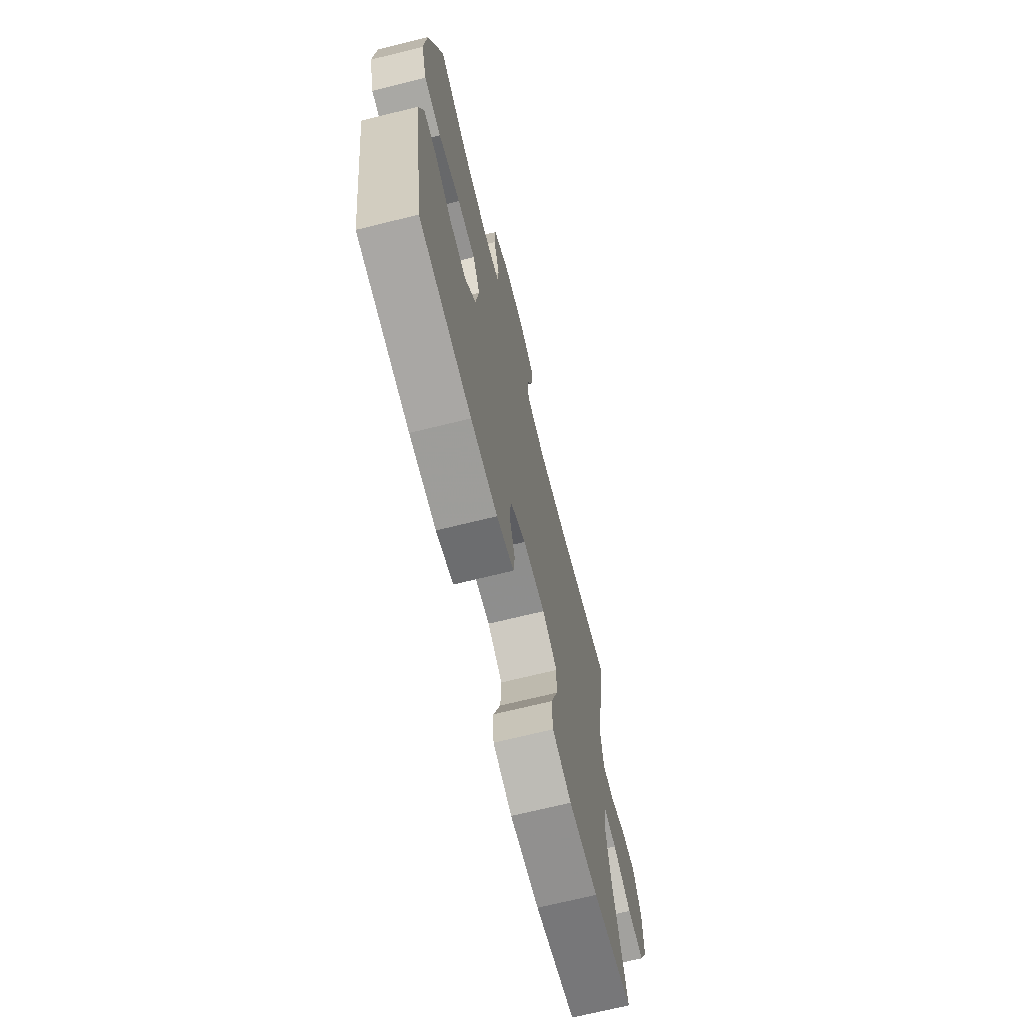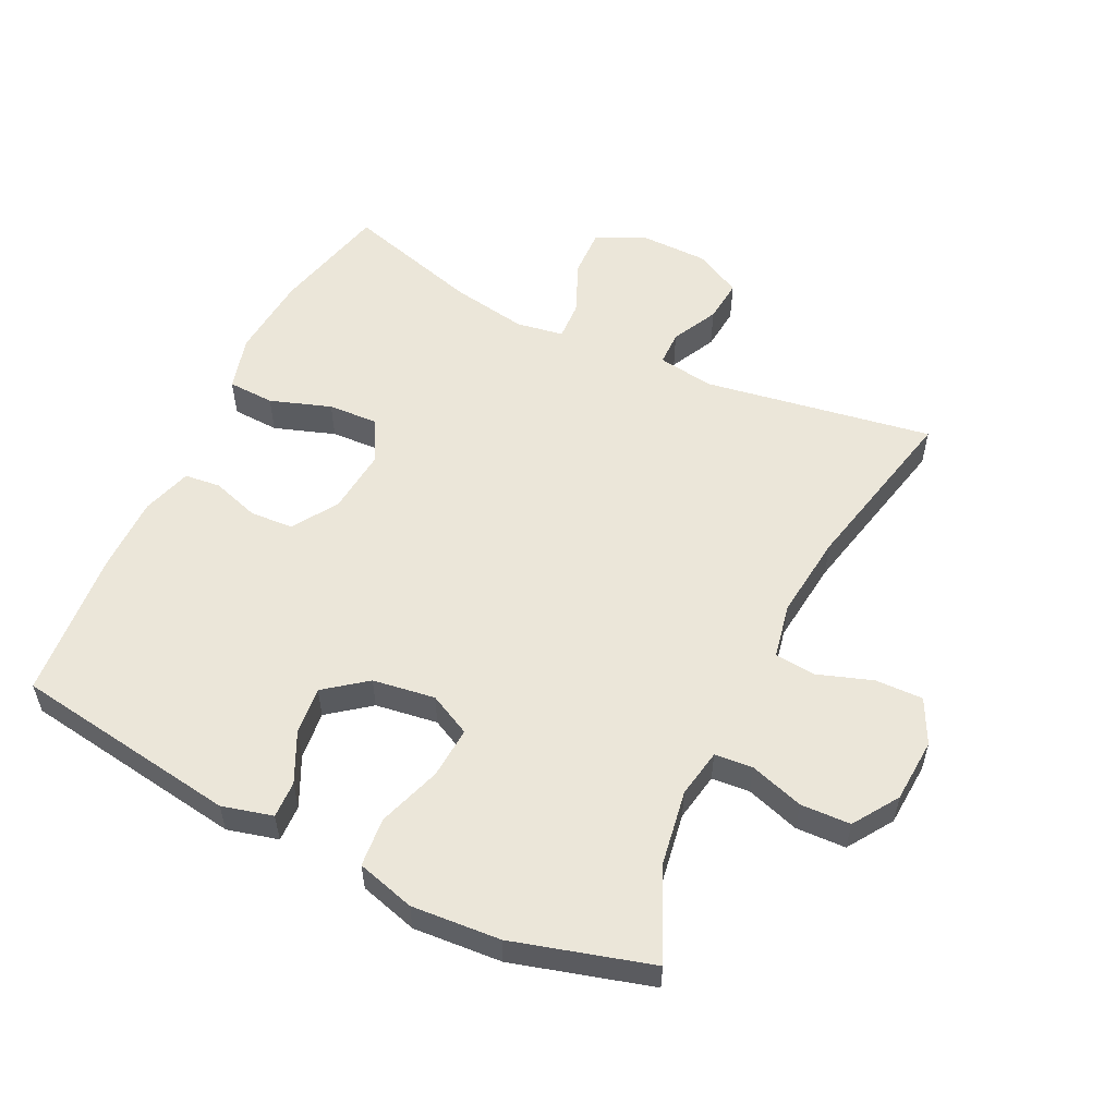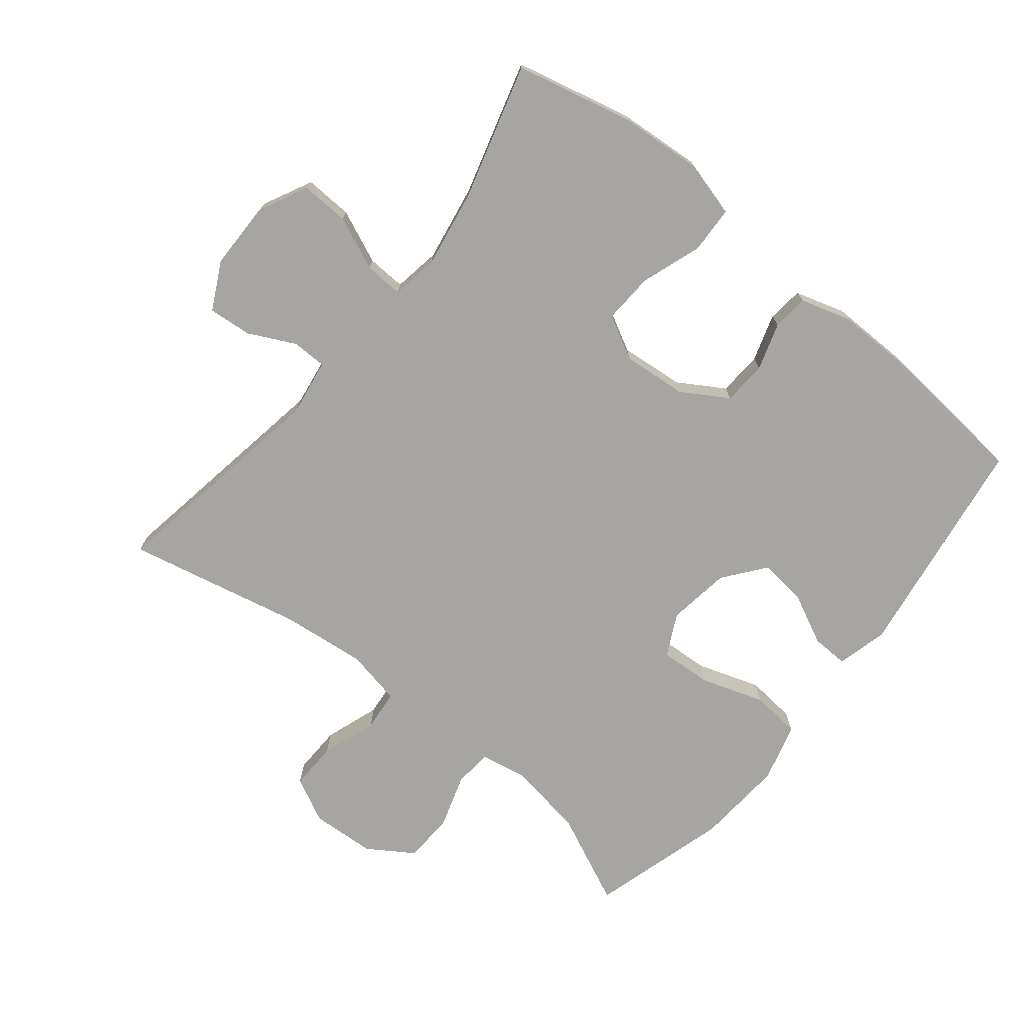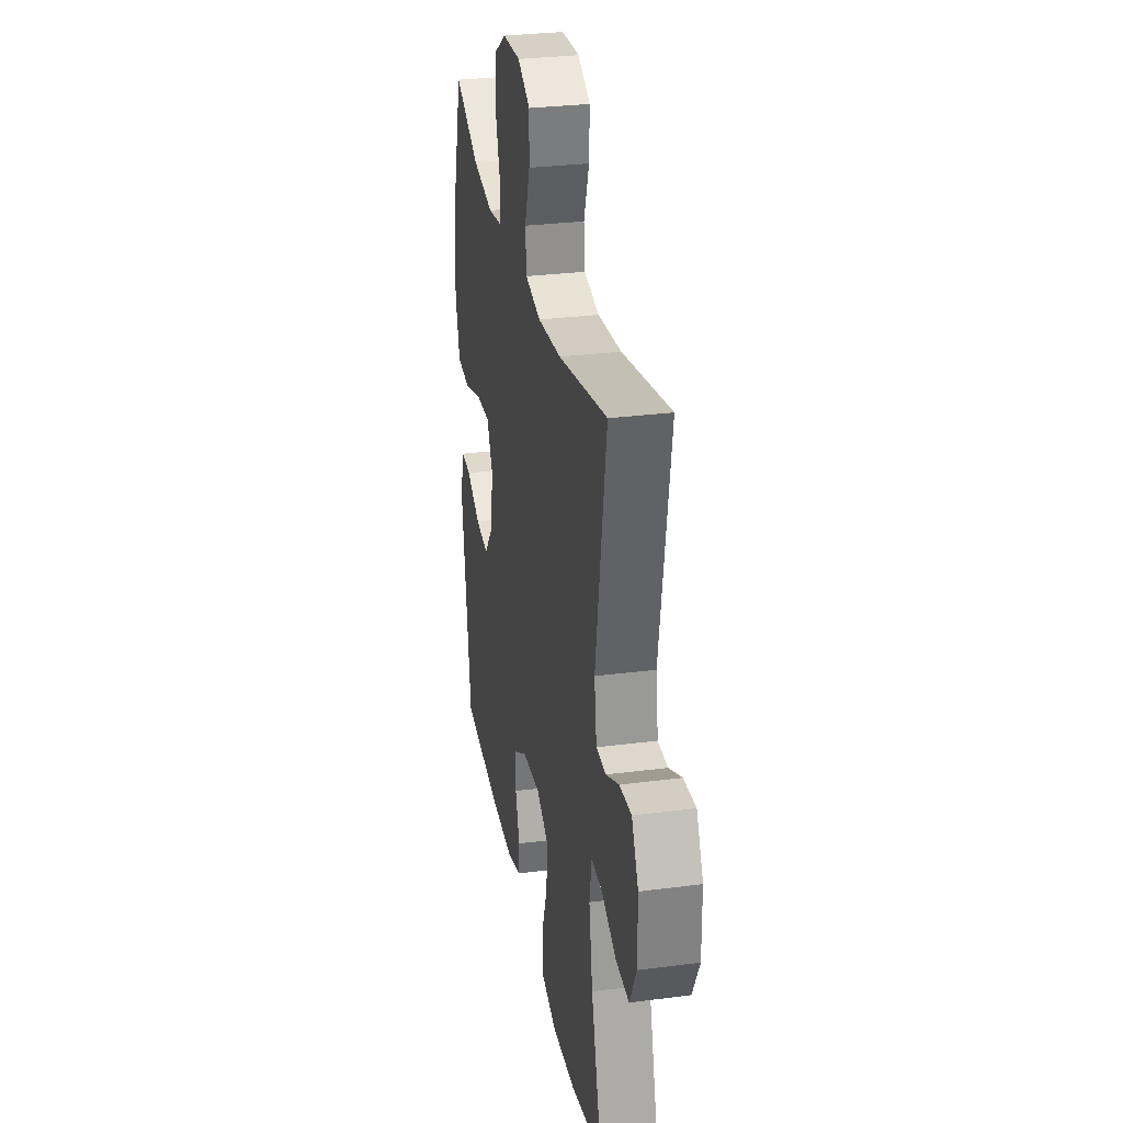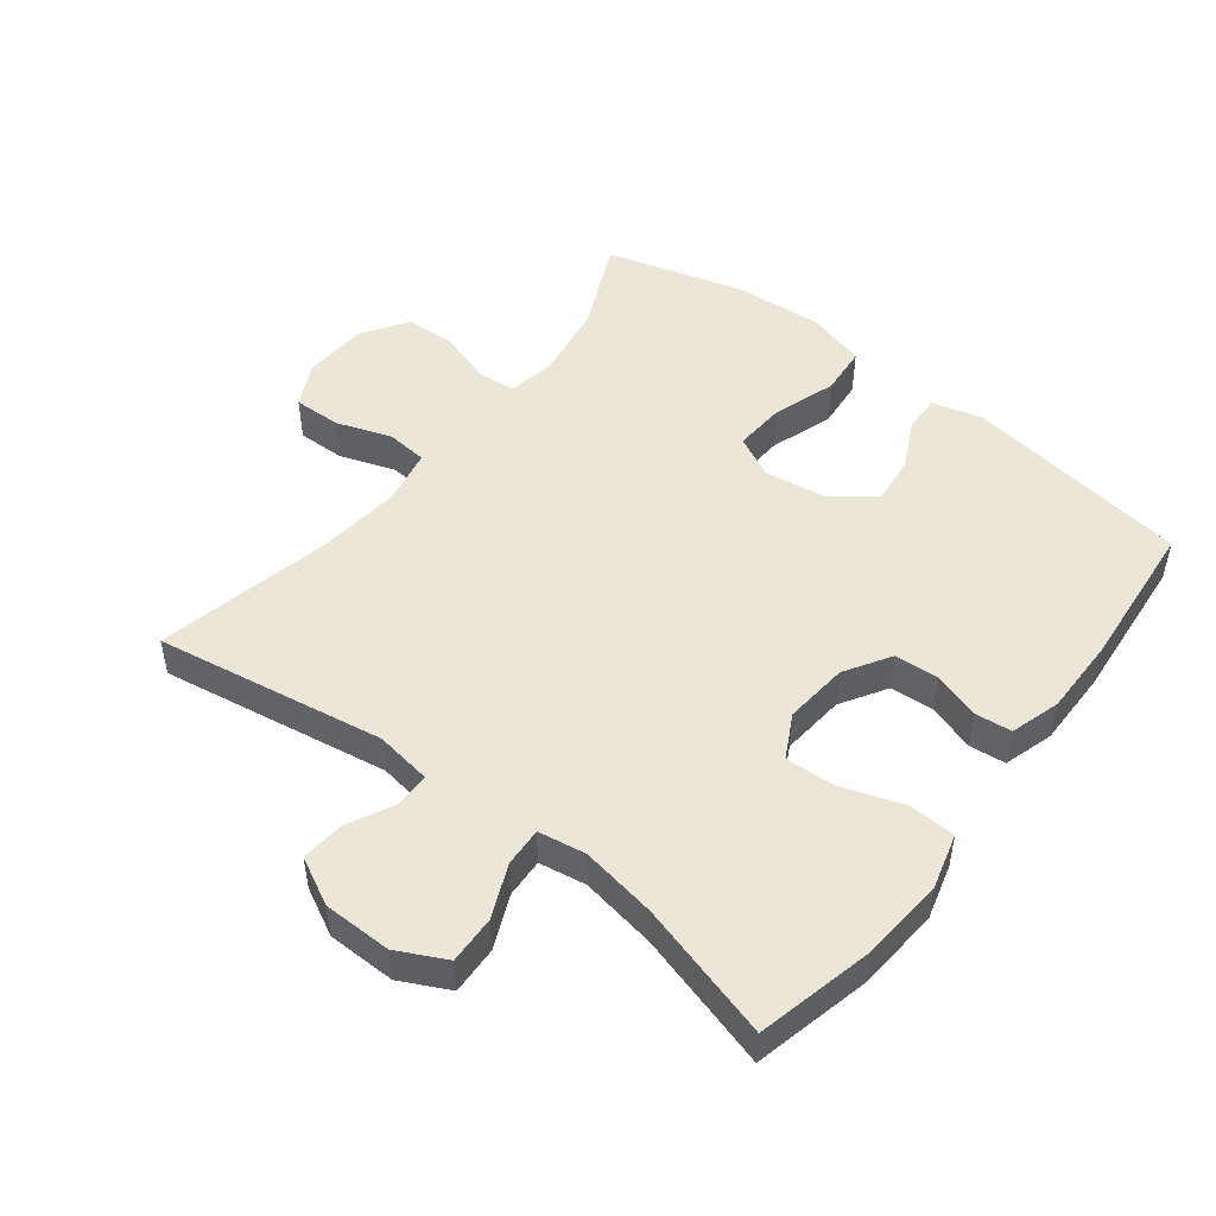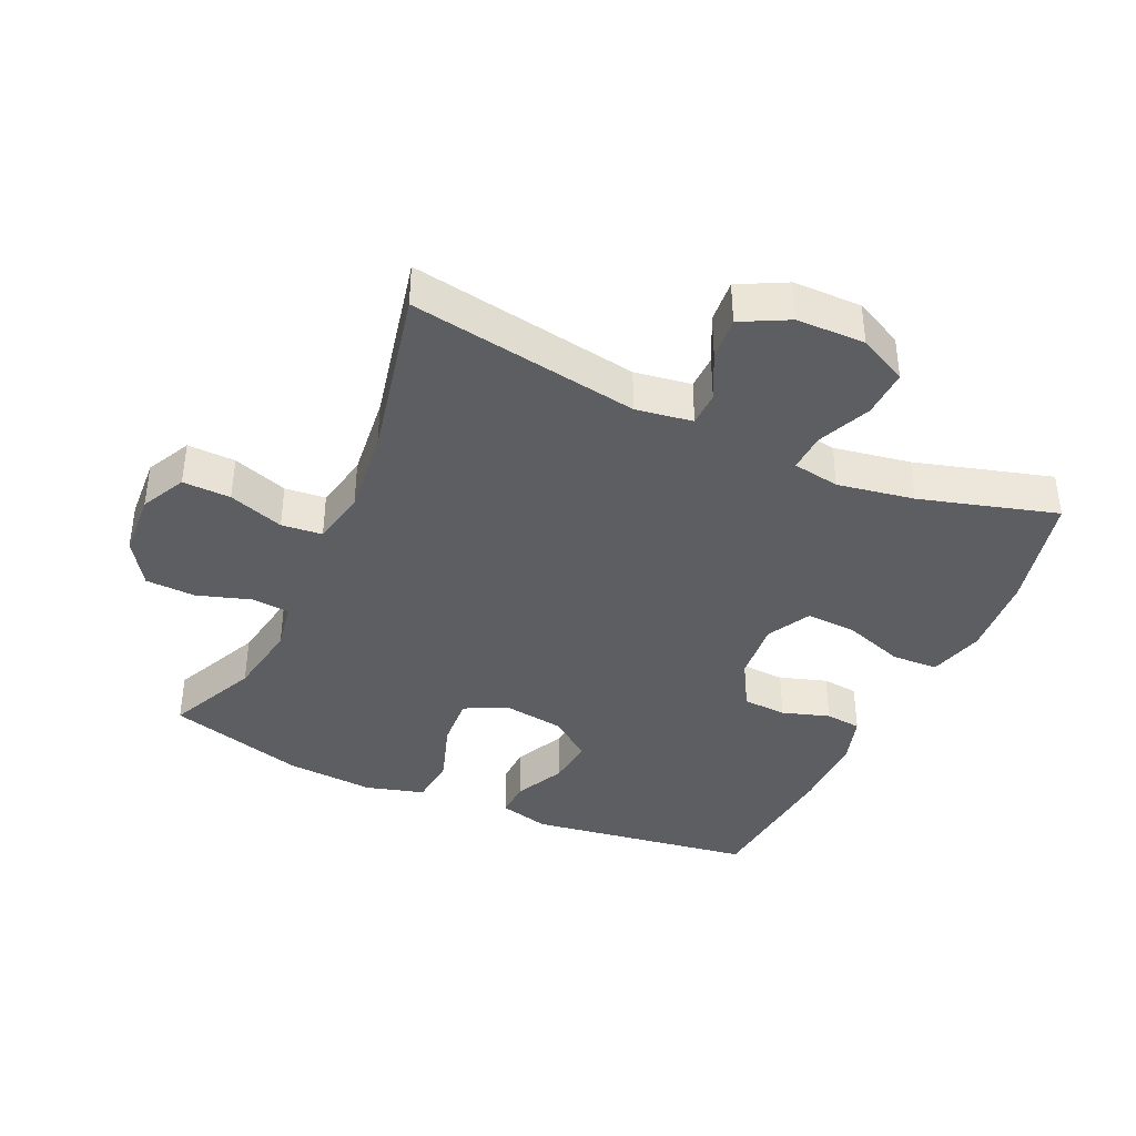
<metadata>
{"format":"obj","ext":"obj","renderer":"f3d","projection":"perspective","resolution":1024,"background":"white","views":[{"elev":-69.9,"azim":-76.1,"up":"+Z"},{"elev":55.2,"azim":-64.0,"up":"+Y"},{"elev":-73.8,"azim":141.1,"up":"+Y"},{"elev":30.2,"azim":79.4,"up":"+Z"},{"elev":49.4,"azim":127.8,"up":"+Y"},{"elev":-39.2,"azim":65.5,"up":"+Y"}]}
</metadata>
<code>
v 0.5 0.07 0.5
v 0.442 0.07 0.151
v 0.455 0.07 0.065
v 0.508 0.07 0.064
v 0.579 0.07 0.099
v 0.645 0.07 0.105
v 0.682 0.07 0.033
v 0.683 0.07 -0.071
v 0.646 0.07 -0.145
v 0.573 0.07 -0.142
v 0.492 0.07 -0.107
v 0.433 0.07 -0.104
v 0.421 0.07 -0.176
v 0.441 0.07 -0.293
v 0.5 0.07 -0.5
v 0.322 0.07 -0.542
v 0.194 0.07 -0.552
v 0.11 0.07 -0.529
v 0.107 0.07 -0.458
v 0.139 0.07 -0.365
v 0.143 0.07 -0.288
v 0.077 0.07 -0.253
v -0.021 0.07 -0.262
v -0.091 0.07 -0.305
v -0.095 0.07 -0.372
v -0.072 0.07 -0.444
v -0.078 0.07 -0.499
v -0.154 0.07 -0.522
v -0.271 0.07 -0.521
v -0.5 0.07 -0.5
v -0.551 0.07 -0.156
v -0.531 0.07 -0.079
v -0.475 0.07 -0.081
v -0.399 0.07 -0.118
v -0.326 0.07 -0.126
v -0.277 0.07 -0.063
v -0.263 0.07 0.032
v -0.295 0.07 0.096
v -0.374 0.07 0.091
v -0.47 0.07 0.059
v -0.545 0.07 0.066
v -0.57 0.07 0.155
v -0.56 0.07 0.29
v -0.5 0.07 0.5
v -0.362 0.07 0.437
v -0.247 0.07 0.418
v -0.173 0.07 0.431
v -0.168 0.07 0.489
v -0.194 0.07 0.571
v -0.191 0.07 0.647
v -0.122 0.07 0.692
v -0.024 0.07 0.698
v 0.044 0.07 0.664
v 0.042 0.07 0.591
v 0.013 0.07 0.507
v 0.019 0.07 0.445
v 0.104 0.07 0.428
v 0.233 0.07 0.442
v 0.5 0 0.5
v 0.442 0 0.151
v 0.455 0 0.065
v 0.508 0 0.064
v 0.579 0 0.099
v 0.645 0 0.105
v 0.682 0 0.033
v 0.683 0 -0.071
v 0.646 0 -0.145
v 0.573 0 -0.142
v 0.492 0 -0.107
v 0.433 0 -0.104
v 0.421 0 -0.176
v 0.441 0 -0.293
v 0.5 0 -0.5
v 0.322 0 -0.542
v 0.194 0 -0.552
v 0.11 0 -0.529
v 0.107 0 -0.458
v 0.139 0 -0.365
v 0.143 0 -0.288
v 0.077 0 -0.253
v -0.021 0 -0.262
v -0.091 0 -0.305
v -0.095 0 -0.372
v -0.072 0 -0.444
v -0.078 0 -0.499
v -0.154 0 -0.522
v -0.271 0 -0.521
v -0.5 0 -0.5
v -0.551 0 -0.156
v -0.531 0 -0.079
v -0.475 0 -0.081
v -0.399 0 -0.118
v -0.326 0 -0.126
v -0.277 0 -0.063
v -0.263 0 0.032
v -0.295 0 0.096
v -0.374 0 0.091
v -0.47 0 0.059
v -0.545 0 0.066
v -0.57 0 0.155
v -0.56 0 0.29
v -0.5 0 0.5
v -0.362 0 0.437
v -0.247 0 0.418
v -0.173 0 0.431
v -0.168 0 0.489
v -0.194 0 0.571
v -0.191 0 0.647
v -0.122 0 0.692
v -0.024 0 0.698
v 0.044 0 0.664
v 0.042 0 0.591
v 0.013 0 0.507
v 0.019 0 0.445
v 0.104 0 0.428
v 0.233 0 0.442
f 52 53 54 55
f 52 55 56
f 51 52 56
f 48 49 50 51
f 47 48 51 56
f 46 47 56 57
f 42 43 44 45
f 42 45 46
f 39 40 41 42
f 38 39 42 46
f 37 38 46 57
f 31 32 33 34
f 31 34 35
f 30 31 35
f 29 30 35 36
f 25 26 27 28
f 24 25 28 29
f 17 18 19 20
f 17 20 21
f 14 15 16 17
f 13 14 17 21
f 12 13 21 22
f 8 9 10 11
f 8 11 12
f 7 8 12
f 4 5 6 7
f 3 4 7 12
f 2 3 12 22
f 58 1 2 22
f 24 29 36 37
f 23 24 37 57
f 22 23 57 58
f 113 112 111 110
f 114 113 110
f 114 110 109
f 109 108 107 106
f 114 109 106 105
f 115 114 105 104
f 103 102 101 100
f 104 103 100
f 100 99 98 97
f 104 100 97 96
f 115 104 96 95
f 92 91 90 89
f 93 92 89
f 93 89 88
f 94 93 88 87
f 86 85 84 83
f 87 86 83 82
f 78 77 76 75
f 79 78 75
f 75 74 73 72
f 79 75 72 71
f 80 79 71 70
f 69 68 67 66
f 70 69 66
f 70 66 65
f 65 64 63 62
f 70 65 62 61
f 80 70 61 60
f 80 60 59 116
f 95 94 87 82
f 115 95 82 81
f 116 115 81 80
f 1 59 60 2
f 2 60 61 3
f 3 61 62 4
f 4 62 63 5
f 5 63 64 6
f 6 64 65 7
f 7 65 66 8
f 8 66 67 9
f 9 67 68 10
f 10 68 69 11
f 11 69 70 12
f 12 70 71 13
f 13 71 72 14
f 14 72 73 15
f 15 73 74 16
f 16 74 75 17
f 17 75 76 18
f 18 76 77 19
f 19 77 78 20
f 20 78 79 21
f 21 79 80 22
f 22 80 81 23
f 23 81 82 24
f 24 82 83 25
f 25 83 84 26
f 26 84 85 27
f 27 85 86 28
f 28 86 87 29
f 29 87 88 30
f 30 88 89 31
f 31 89 90 32
f 32 90 91 33
f 33 91 92 34
f 34 92 93 35
f 35 93 94 36
f 36 94 95 37
f 37 95 96 38
f 38 96 97 39
f 39 97 98 40
f 40 98 99 41
f 41 99 100 42
f 42 100 101 43
f 43 101 102 44
f 44 102 103 45
f 45 103 104 46
f 46 104 105 47
f 47 105 106 48
f 48 106 107 49
f 49 107 108 50
f 50 108 109 51
f 51 109 110 52
f 52 110 111 53
f 53 111 112 54
f 54 112 113 55
f 55 113 114 56
f 56 114 115 57
f 57 115 116 58
f 58 116 59 1

</code>
